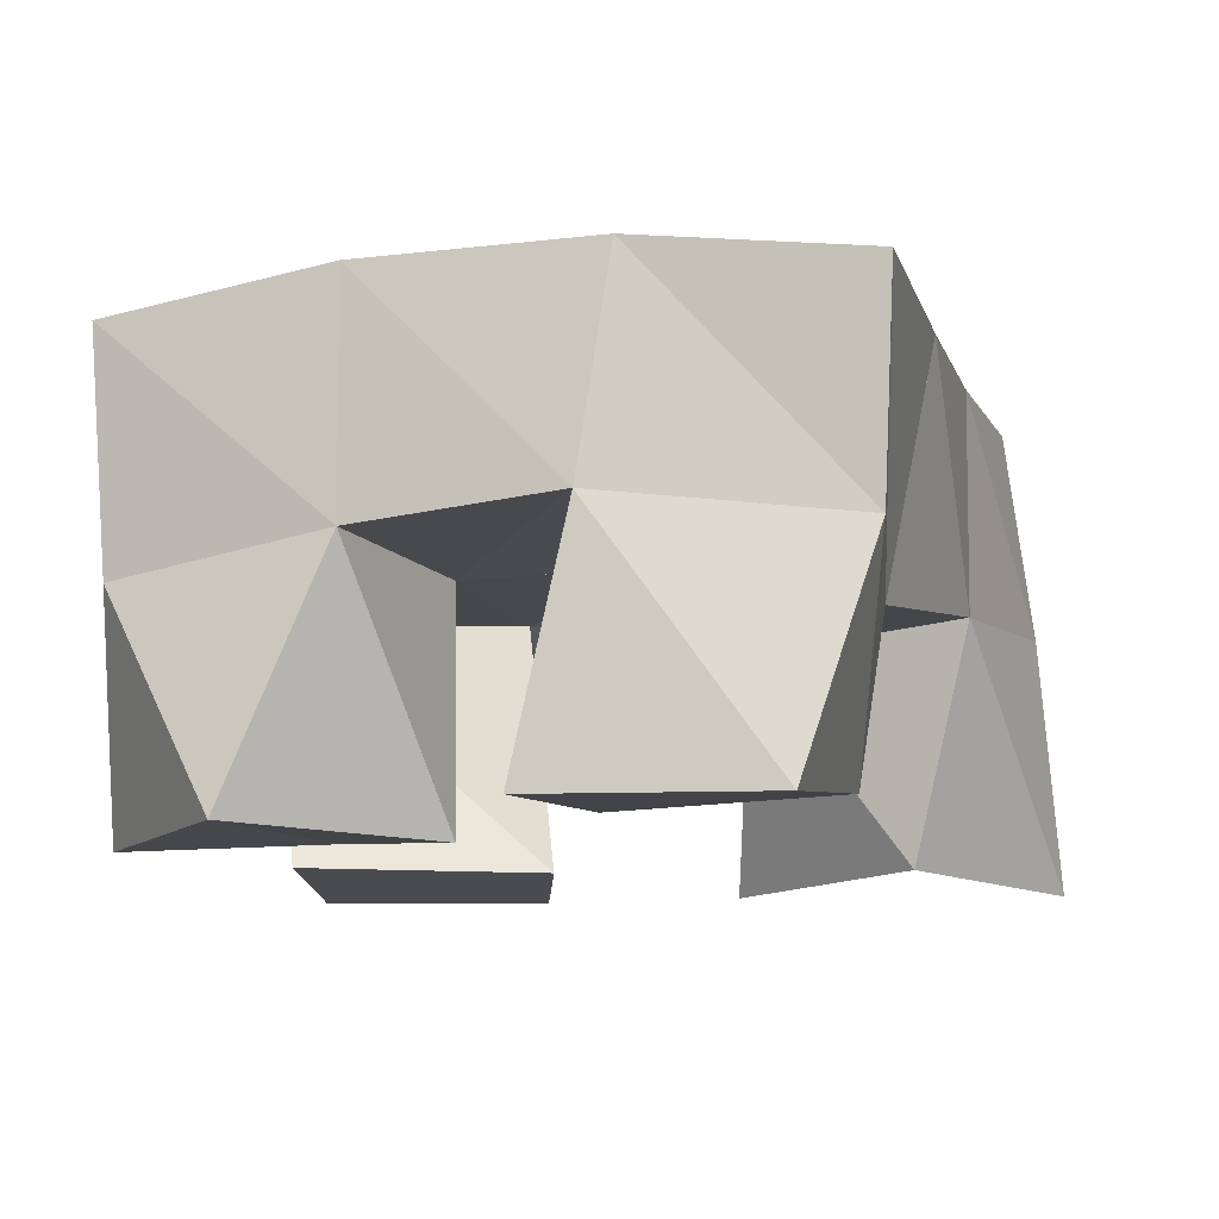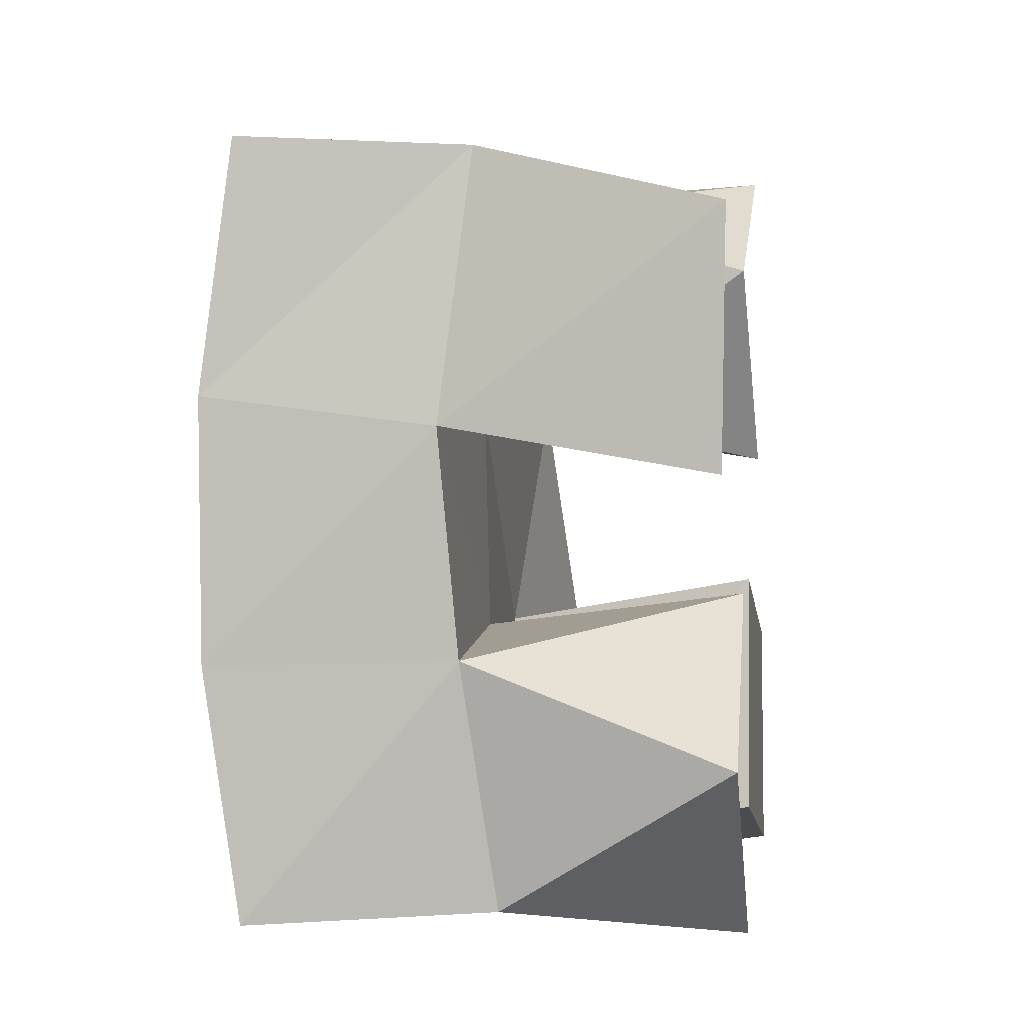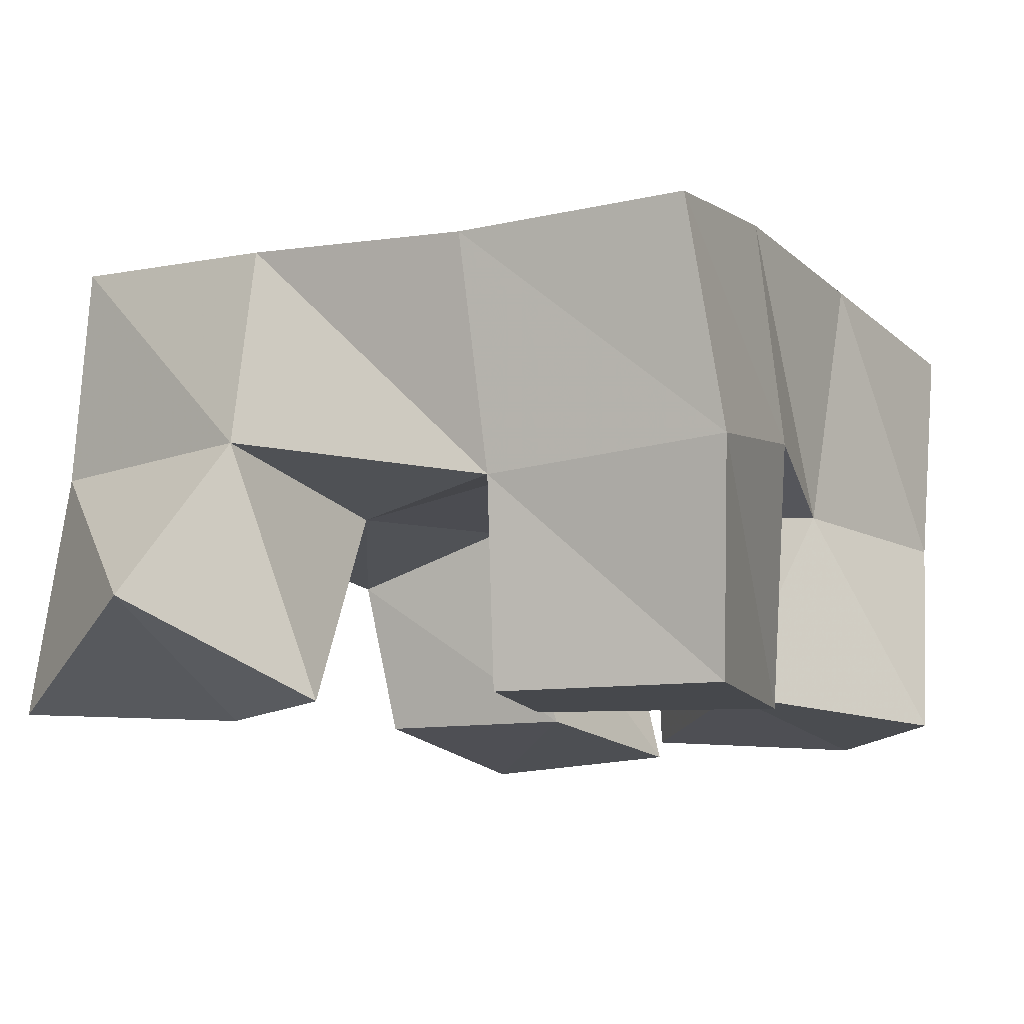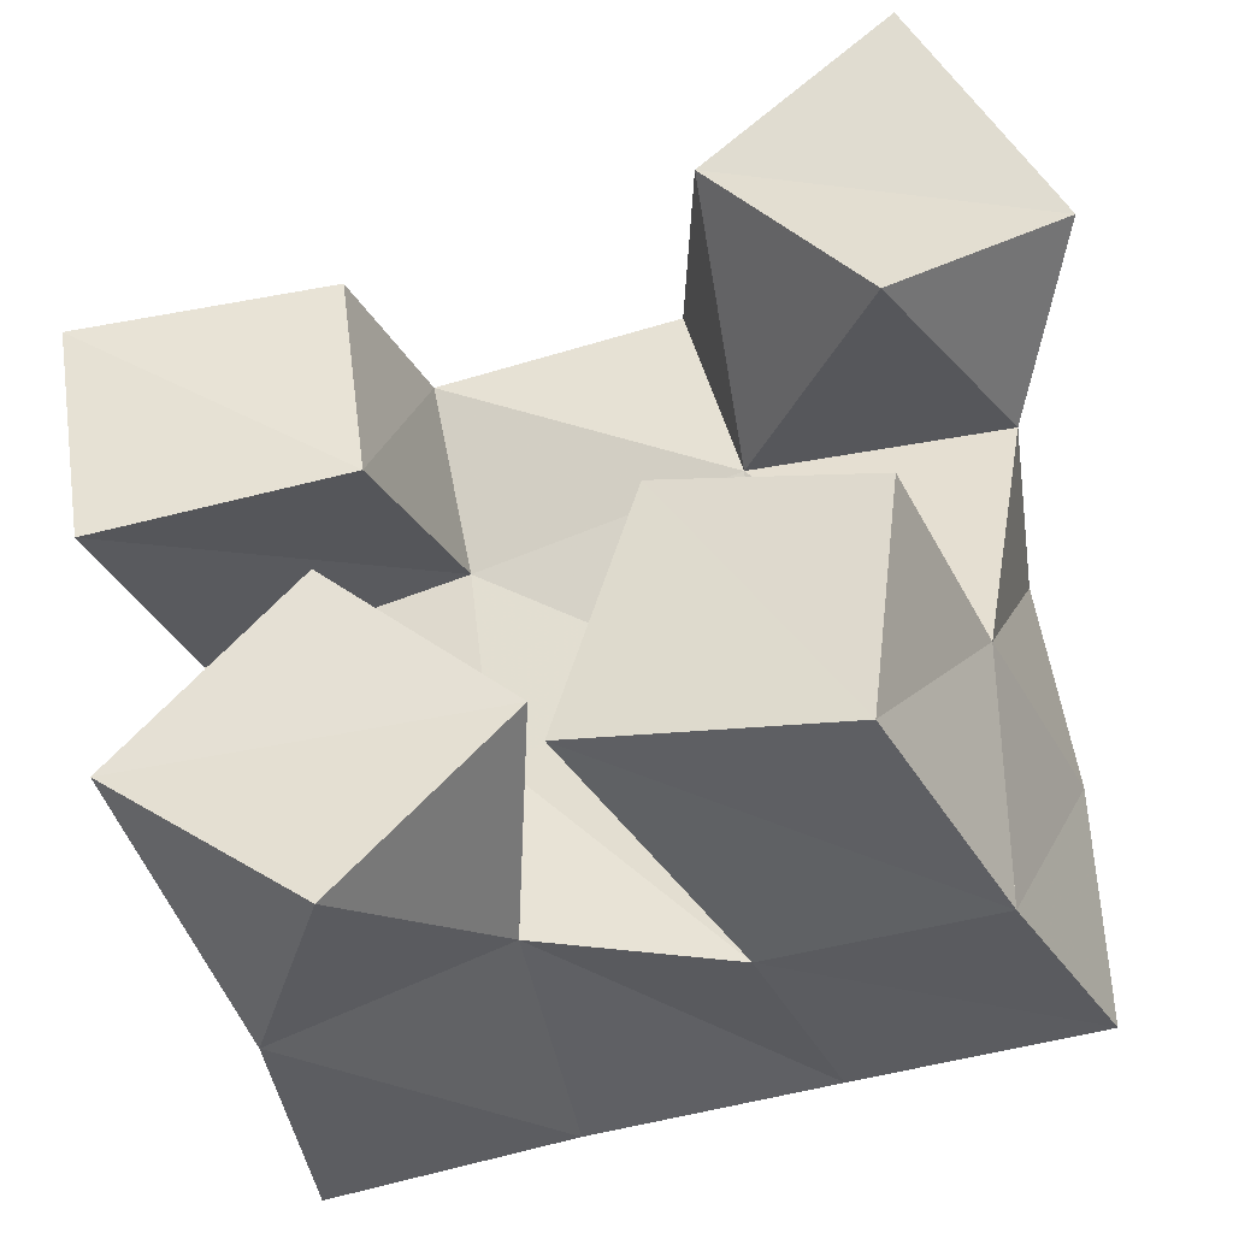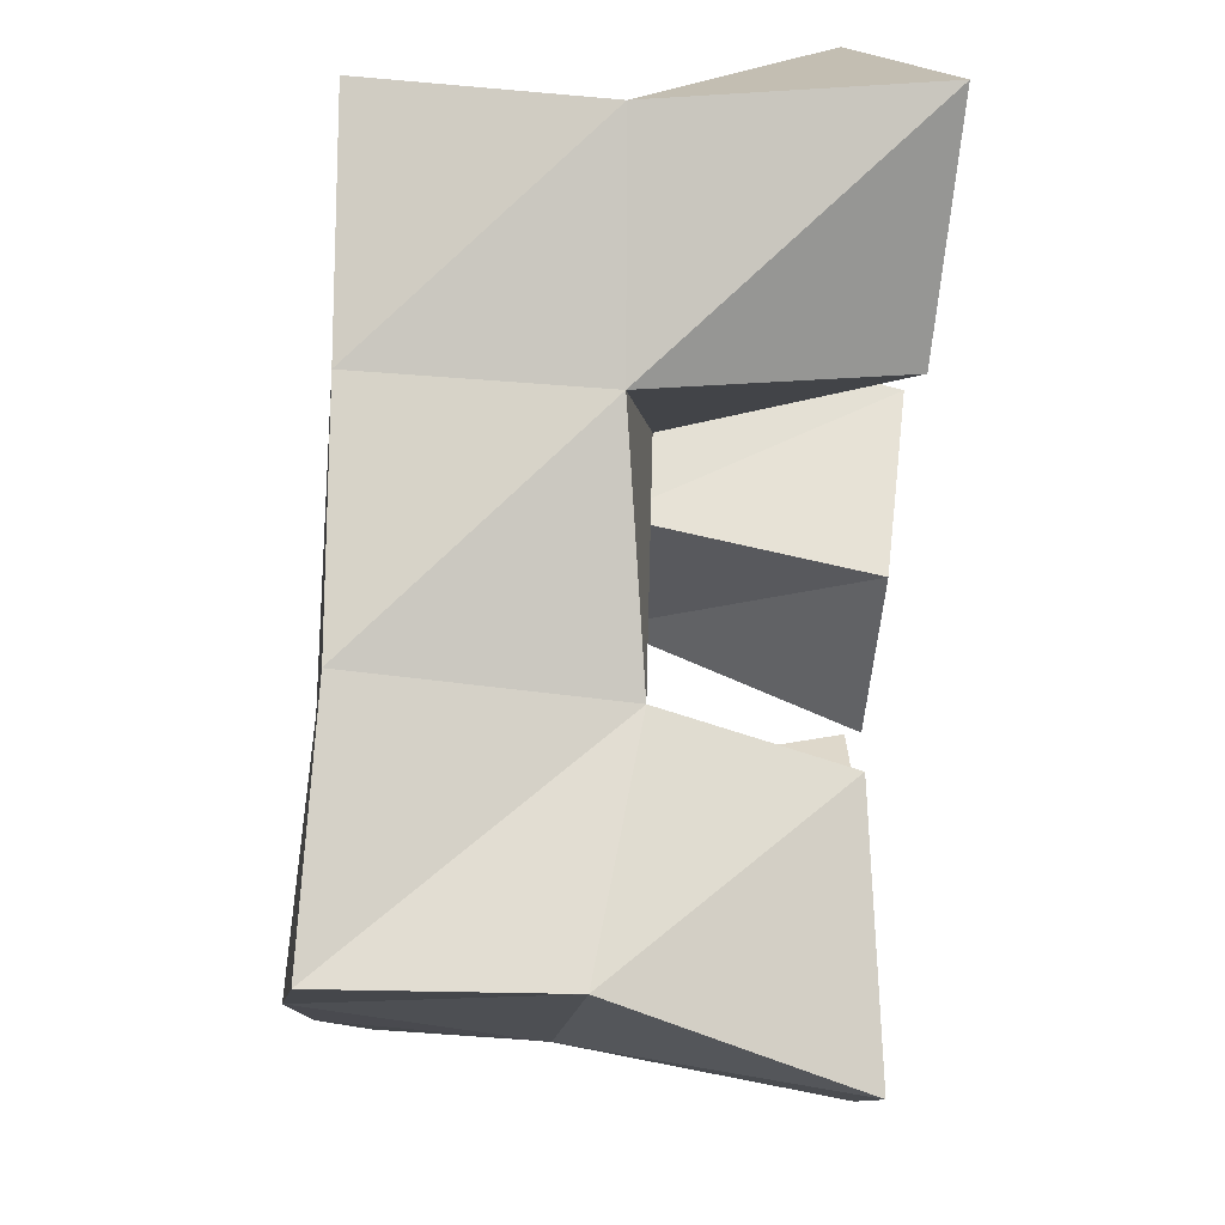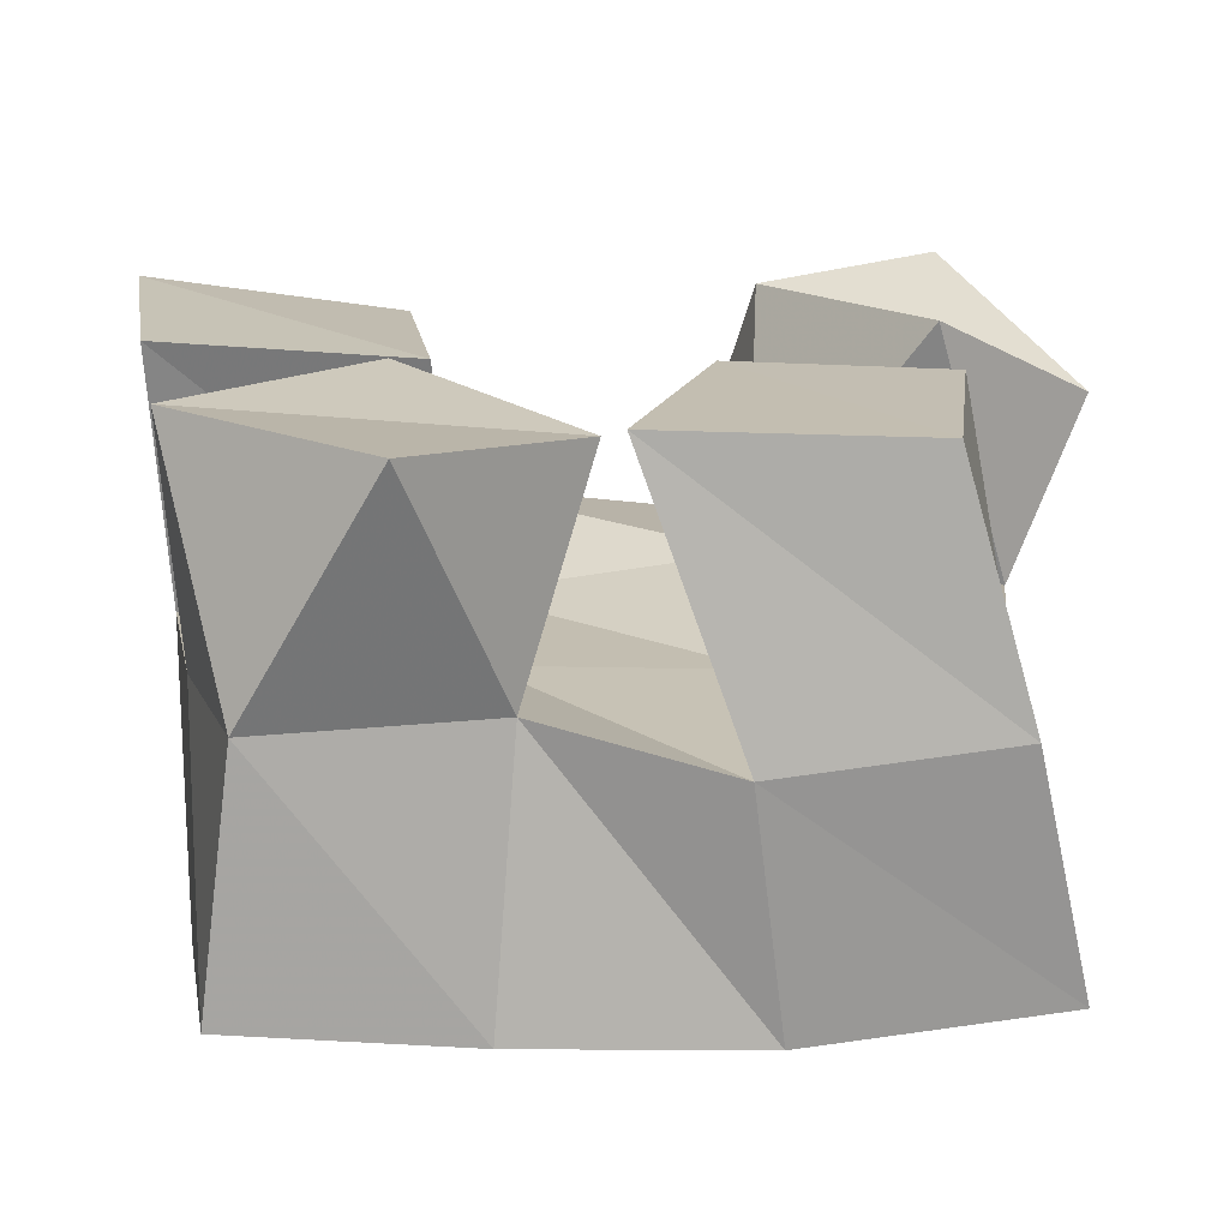
<metadata>
{"format":"obj","ext":"obj","renderer":"f3d","projection":"perspective","resolution":1024,"background":"white","views":[{"elev":-12.8,"azim":-81.8,"up":"+Y"},{"elev":-7.9,"azim":-82.1,"up":"+Z"},{"elev":-12.6,"azim":113.9,"up":"+Y"},{"elev":-38.6,"azim":13.6,"up":"+Z"},{"elev":71.1,"azim":-84.7,"up":"+Z"},{"elev":-72.4,"azim":-1.3,"up":"+Z"}]}
</metadata>
<code>
v 0.6261 0.1001 0.4846
v 0.6006 0.1469 0.4892
v 0.6577 0.1053 0.5217
v 0.6452 0.148 0.5047
v 0.5858 0.1 0.5152
v 0.5875 0.1526 0.5366
v 0.621 0.1 0.5522
v 0.6375 0.1539 0.5482
v 0.7203 0.1003 0.5955
v 0.6867 0.1477 0.6014
v 0.7541 0.1202 0.6256
v 0.7376 0.1554 0.6083
v 0.688 0.1018 0.6347
v 0.6748 0.1517 0.6476
v 0.7267 0.1003 0.6659
v 0.7202 0.1557 0.6617
v 0.5757 0.1017 0.5695
v 0.5793 0.1557 0.5806
v 0.6267 0.1059 0.5782
v 0.6322 0.1543 0.5922
v 0.5679 0.1 0.6195
v 0.5774 0.1486 0.6346
v 0.6198 0.1073 0.6271
v 0.6263 0.1438 0.6323
v 0.6618 0.1012 0.5103
v 0.6835 0.1563 0.4997
v 0.7143 0.1 0.5044
v 0.7289 0.1481 0.498
v 0.6777 0.1012 0.5613
v 0.688 0.1556 0.5542
v 0.7203 0.1 0.5532
v 0.7297 0.1444 0.5505
v 0.5957 0.1965 0.4865
v 0.6423 0.2032 0.497
v 0.5874 0.2028 0.5361
v 0.6372 0.2041 0.5465
v 0.5803 0.2025 0.5877
v 0.6311 0.2023 0.5946
v 0.5735 0.1948 0.6371
v 0.6243 0.1958 0.6431
v 0.6907 0.2052 0.5029
v 0.6893 0.2028 0.5522
v 0.6834 0.2012 0.6003
v 0.6737 0.1999 0.6483
v 0.7407 0.196 0.502
v 0.7399 0.195 0.5526
v 0.7338 0.1997 0.6053
v 0.7236 0.2041 0.6559
f 1 2 4
f 3 1 4
f 2 6 8
f 4 2 8
f 6 5 7
f 8 6 7
f 5 1 3
f 7 5 3
f 8 7 3
f 4 8 3
f 2 1 5
f 6 2 5
f 9 10 12
f 11 9 12
f 10 14 16
f 12 10 16
f 14 13 15
f 16 14 15
f 13 9 11
f 15 13 11
f 16 15 11
f 12 16 11
f 10 9 13
f 14 10 13
f 17 18 20
f 19 17 20
f 18 22 24
f 20 18 24
f 22 21 23
f 24 22 23
f 21 17 19
f 23 21 19
f 24 23 19
f 20 24 19
f 18 17 21
f 22 18 21
f 25 26 28
f 27 25 28
f 26 30 32
f 28 26 32
f 30 29 31
f 32 30 31
f 29 25 27
f 31 29 27
f 32 31 27
f 28 32 27
f 26 25 29
f 30 26 29
f 2 33 34
f 4 2 34
f 33 35 36
f 34 33 36
f 35 6 8
f 36 35 8
f 6 2 4
f 8 6 4
f 36 8 4
f 34 36 4
f 33 2 6
f 35 33 6
f 6 35 36
f 8 6 36
f 35 37 38
f 36 35 38
f 37 18 20
f 38 37 20
f 18 6 8
f 20 18 8
f 38 20 8
f 36 38 8
f 35 6 18
f 37 35 18
f 18 37 38
f 20 18 38
f 37 39 40
f 38 37 40
f 39 22 24
f 40 39 24
f 22 18 20
f 24 22 20
f 40 24 20
f 38 40 20
f 37 18 22
f 39 37 22
f 4 34 41
f 26 4 41
f 34 36 42
f 41 34 42
f 36 8 30
f 42 36 30
f 8 4 26
f 30 8 26
f 42 30 26
f 41 42 26
f 34 4 8
f 36 34 8
f 8 36 42
f 30 8 42
f 36 38 43
f 42 36 43
f 38 20 10
f 43 38 10
f 20 8 30
f 10 20 30
f 43 10 30
f 42 43 30
f 36 8 20
f 38 36 20
f 20 38 43
f 10 20 43
f 38 40 44
f 43 38 44
f 40 24 14
f 44 40 14
f 24 20 10
f 14 24 10
f 44 14 10
f 43 44 10
f 38 20 24
f 40 38 24
f 26 41 45
f 28 26 45
f 41 42 46
f 45 41 46
f 42 30 32
f 46 42 32
f 30 26 28
f 32 30 28
f 46 32 28
f 45 46 28
f 41 26 30
f 42 41 30
f 30 42 46
f 32 30 46
f 42 43 47
f 46 42 47
f 43 10 12
f 47 43 12
f 10 30 32
f 12 10 32
f 47 12 32
f 46 47 32
f 42 30 10
f 43 42 10
f 10 43 47
f 12 10 47
f 43 44 48
f 47 43 48
f 44 14 16
f 48 44 16
f 14 10 12
f 16 14 12
f 48 16 12
f 47 48 12
f 43 10 14
f 44 43 14

</code>
